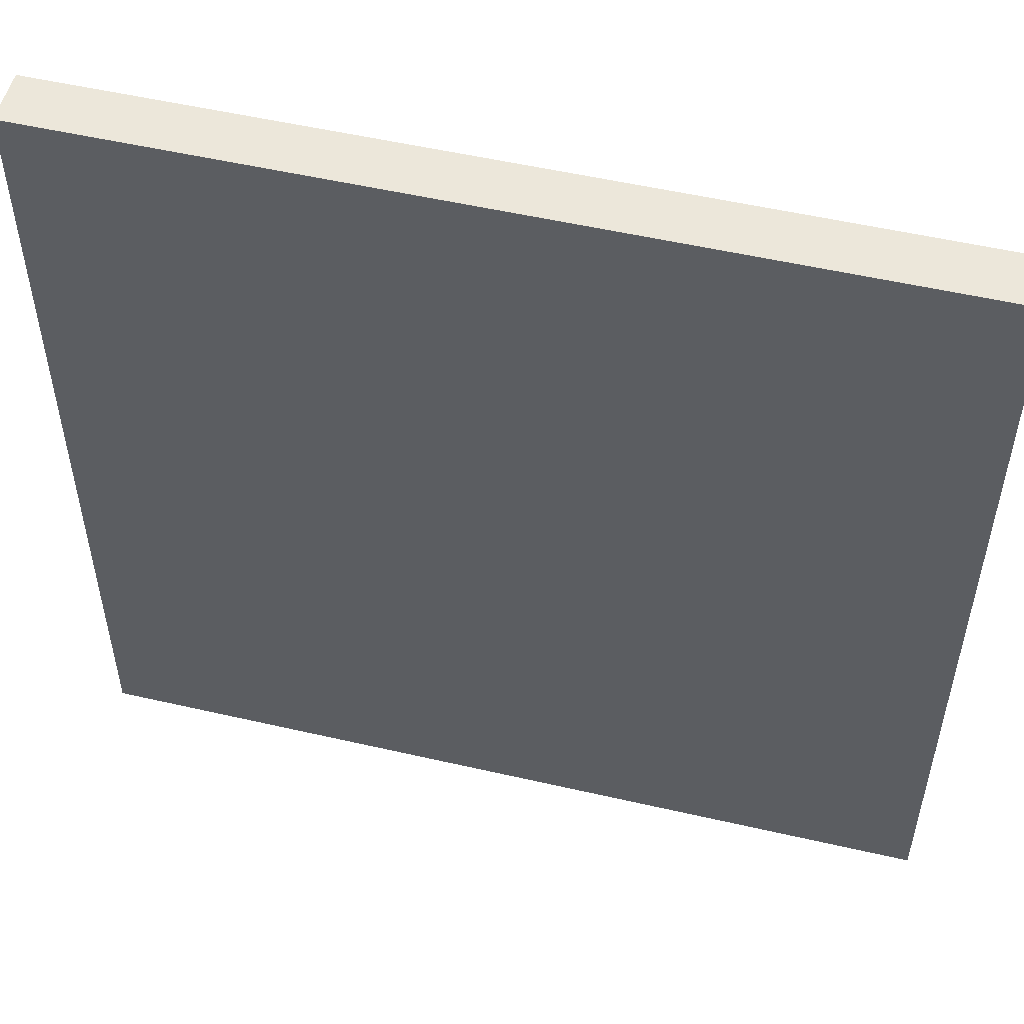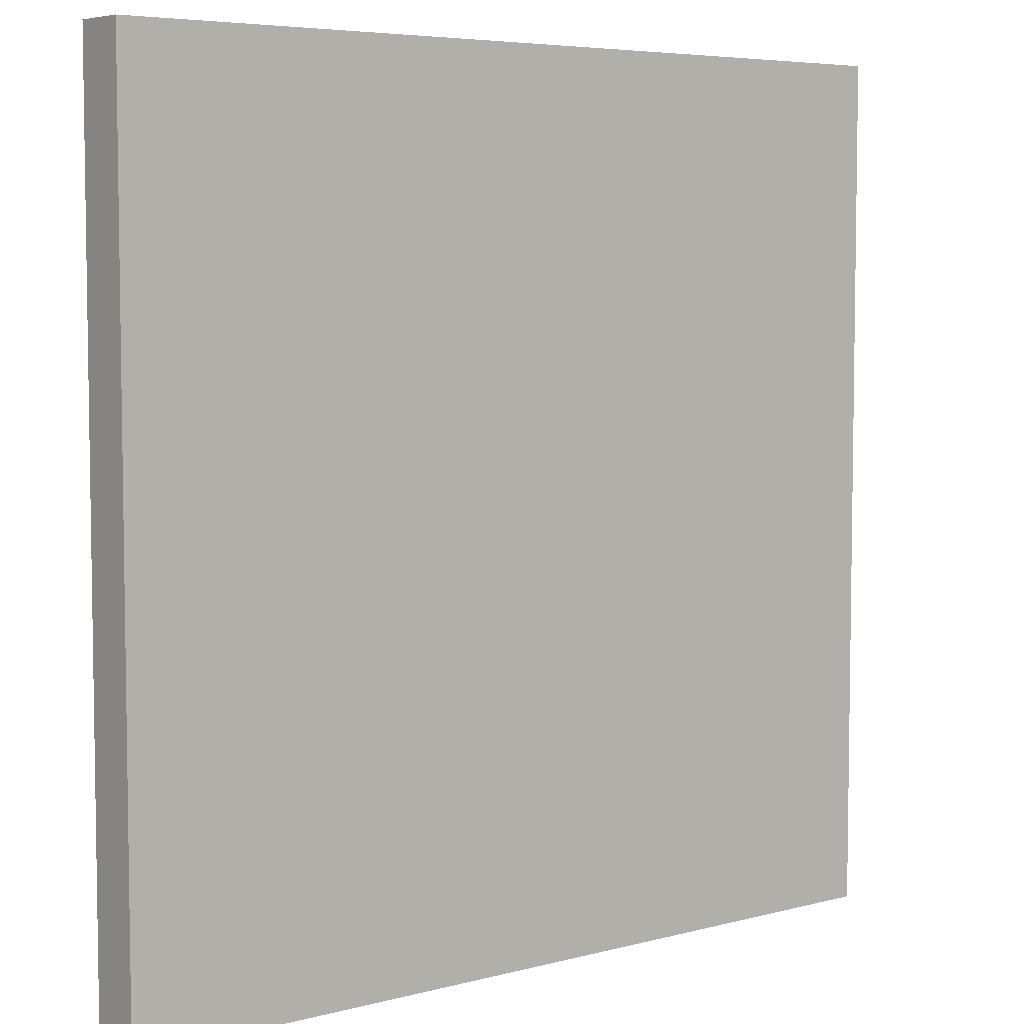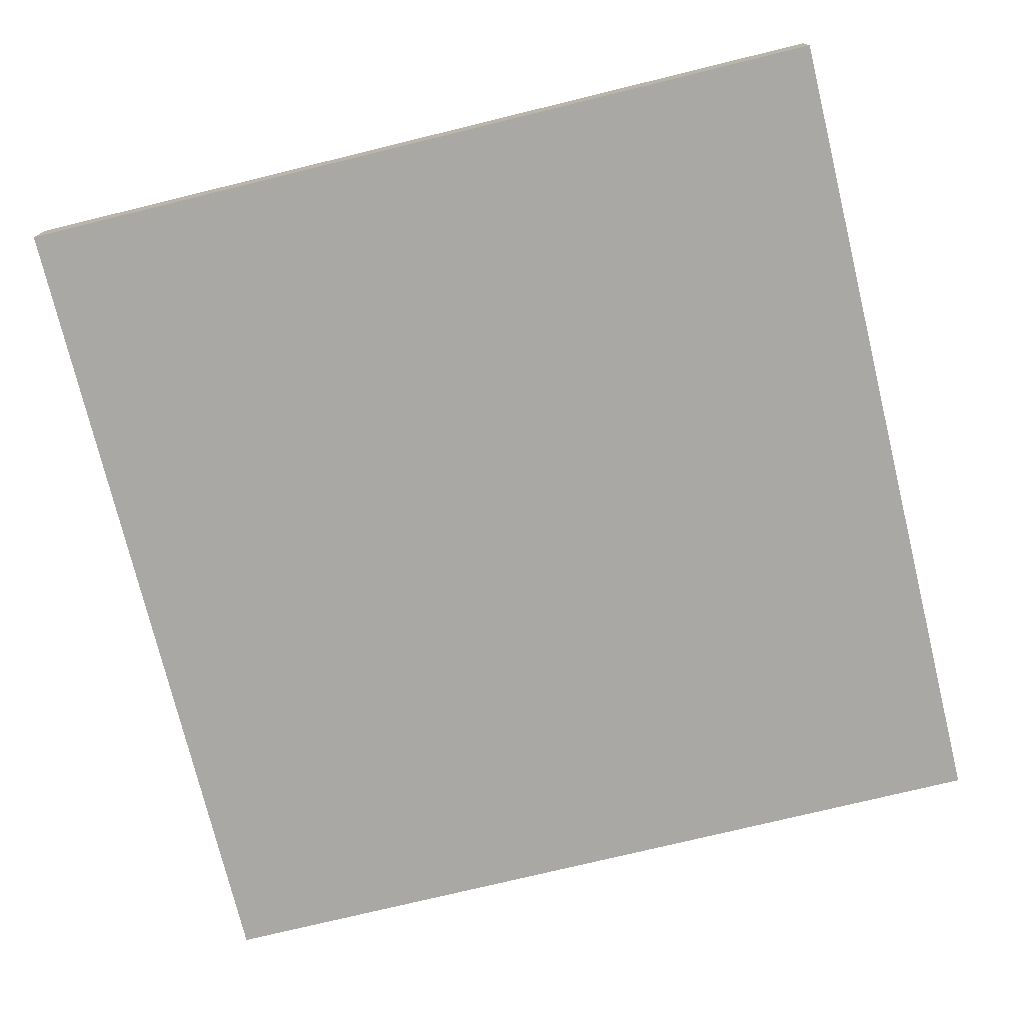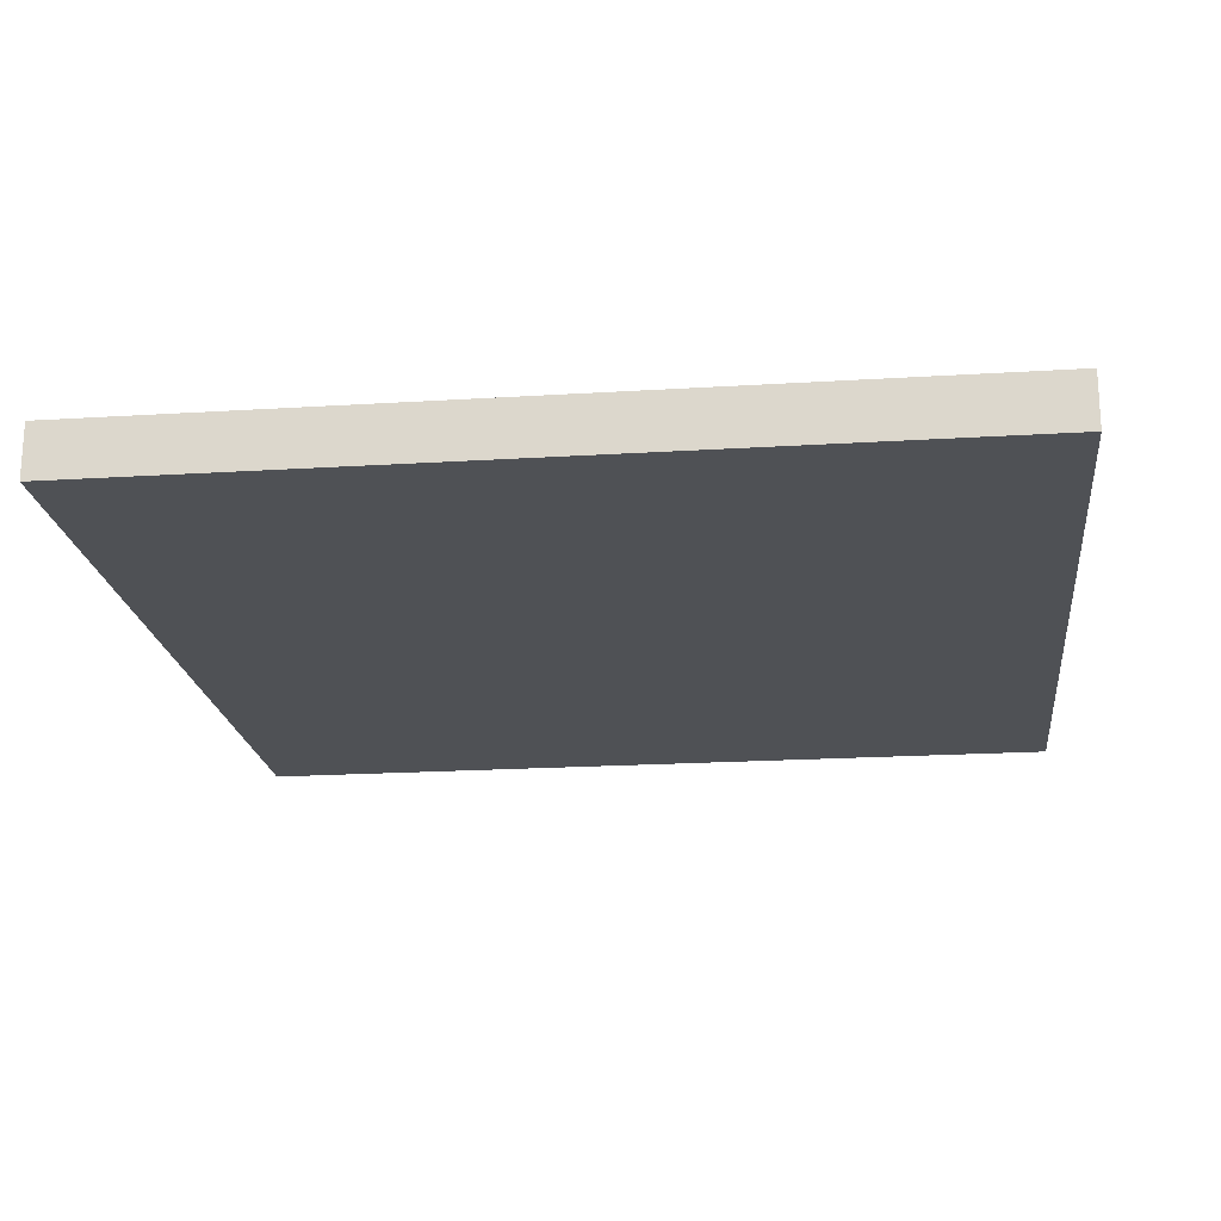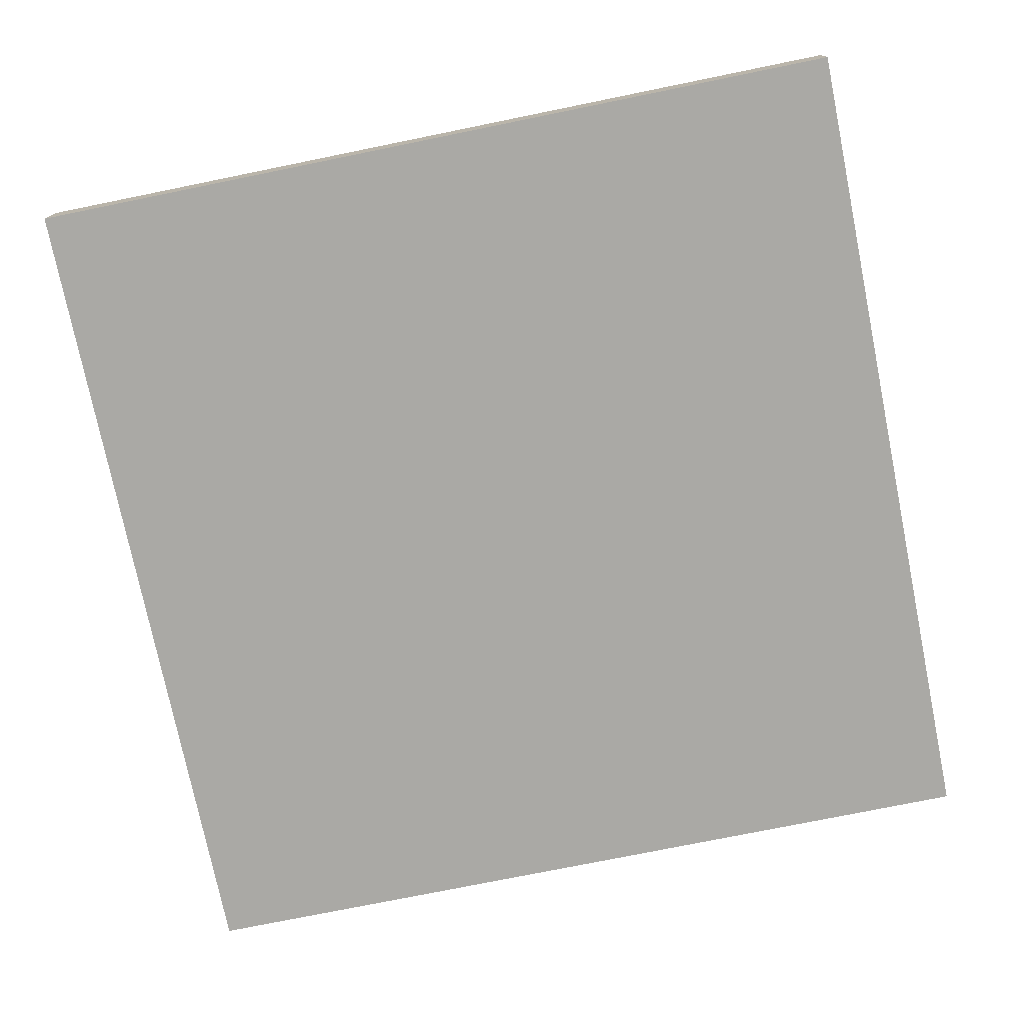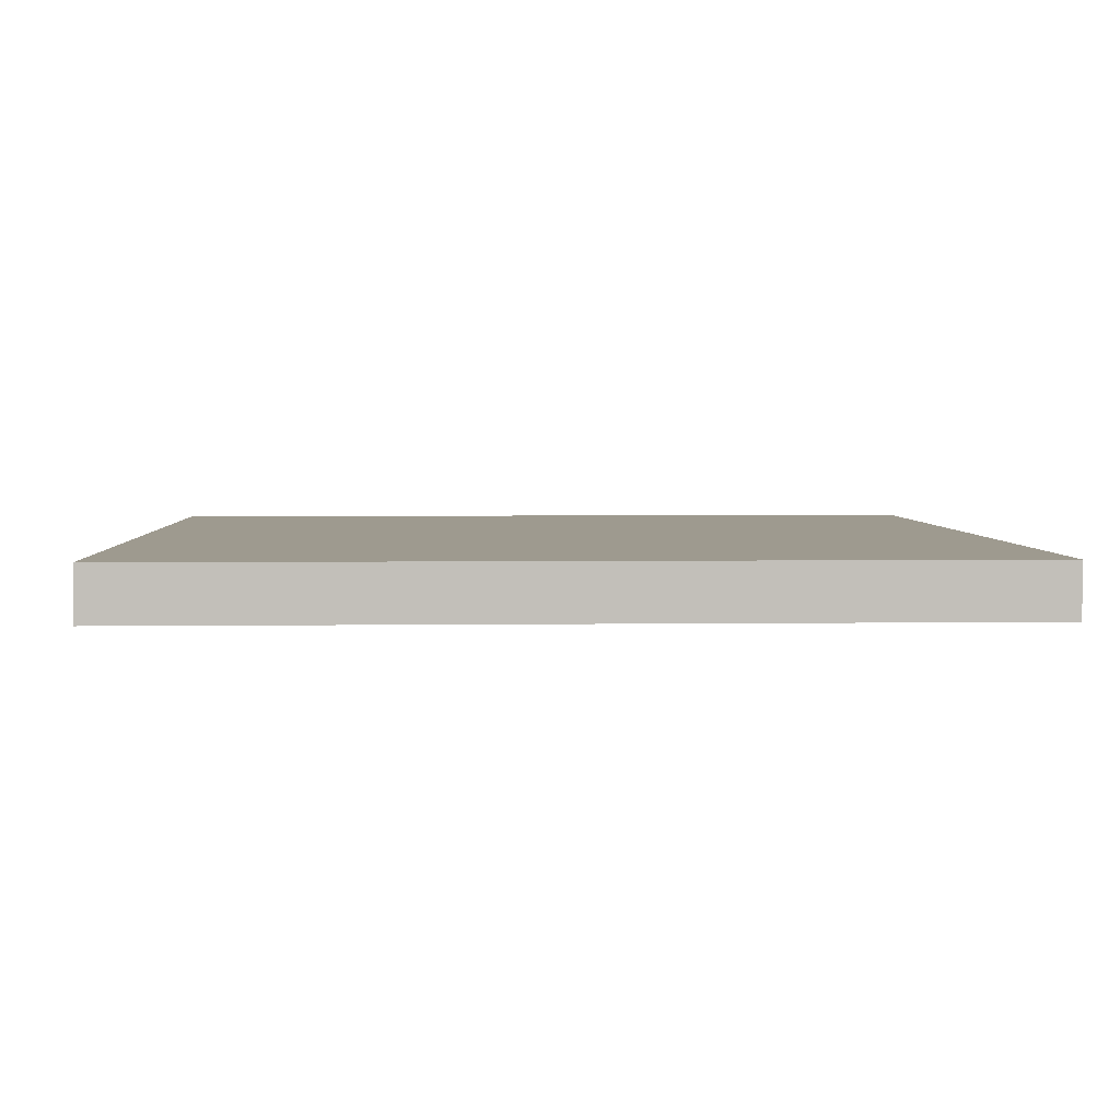
<metadata>
{"format":"obj","ext":"obj","renderer":"f3d","projection":"perspective","resolution":1024,"background":"white","views":[{"elev":53.0,"azim":-166.1,"up":"+Z"},{"elev":5.7,"azim":141.1,"up":"+Z"},{"elev":-75.2,"azim":103.7,"up":"+Y"},{"elev":-20.0,"azim":-173.4,"up":"+Y"},{"elev":-75.4,"azim":101.5,"up":"+Y"},{"elev":3.7,"azim":87.4,"up":"+Y"}]}
</metadata>
<code>
v 0 0.0625 0
v 0 0.0625 1
v 1 0.0625 1
v 1 0.0625 0
v 0 0 1
v 0 0 0
v 1 0 0
v 1 0 1
f 1 2 3 4
f 5 6 7 8
f 4 7 6 1
f 2 5 8 3
f 1 6 5 2
f 3 8 7 4

</code>
